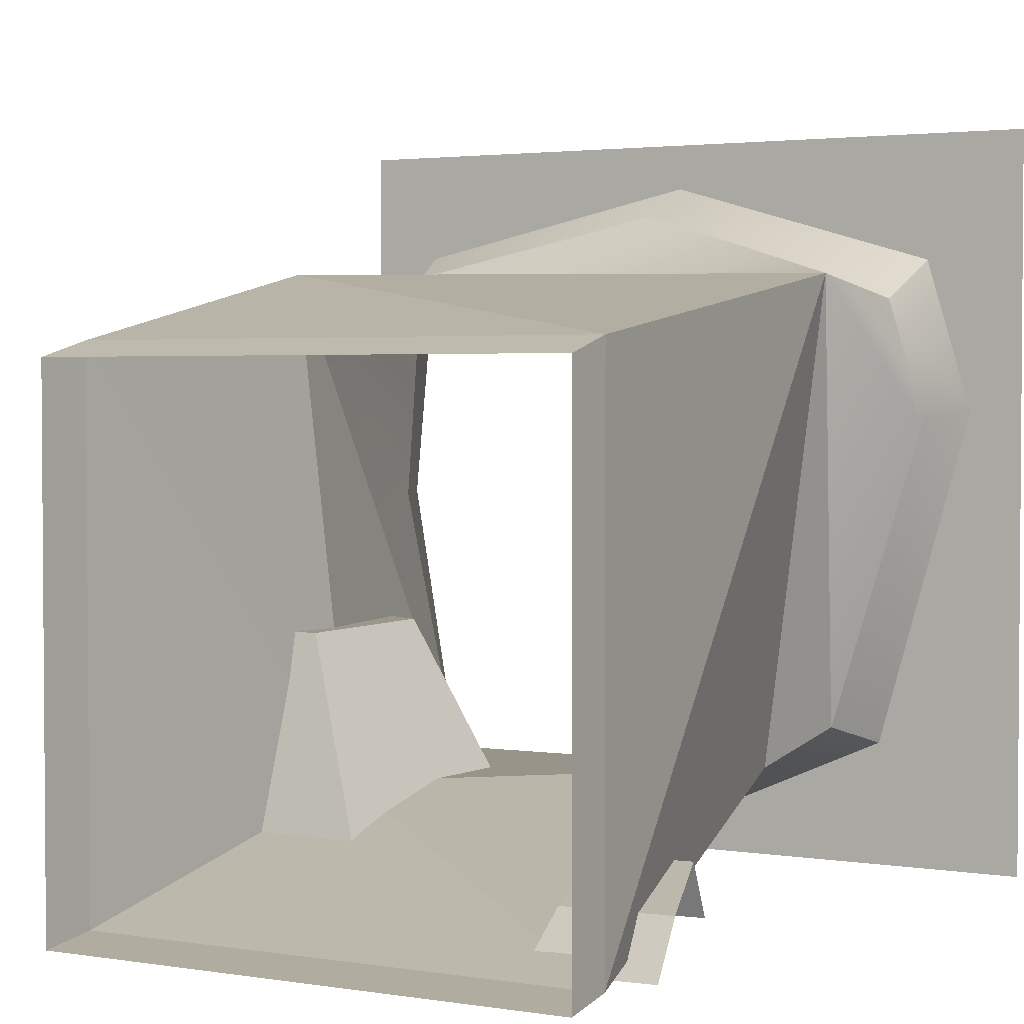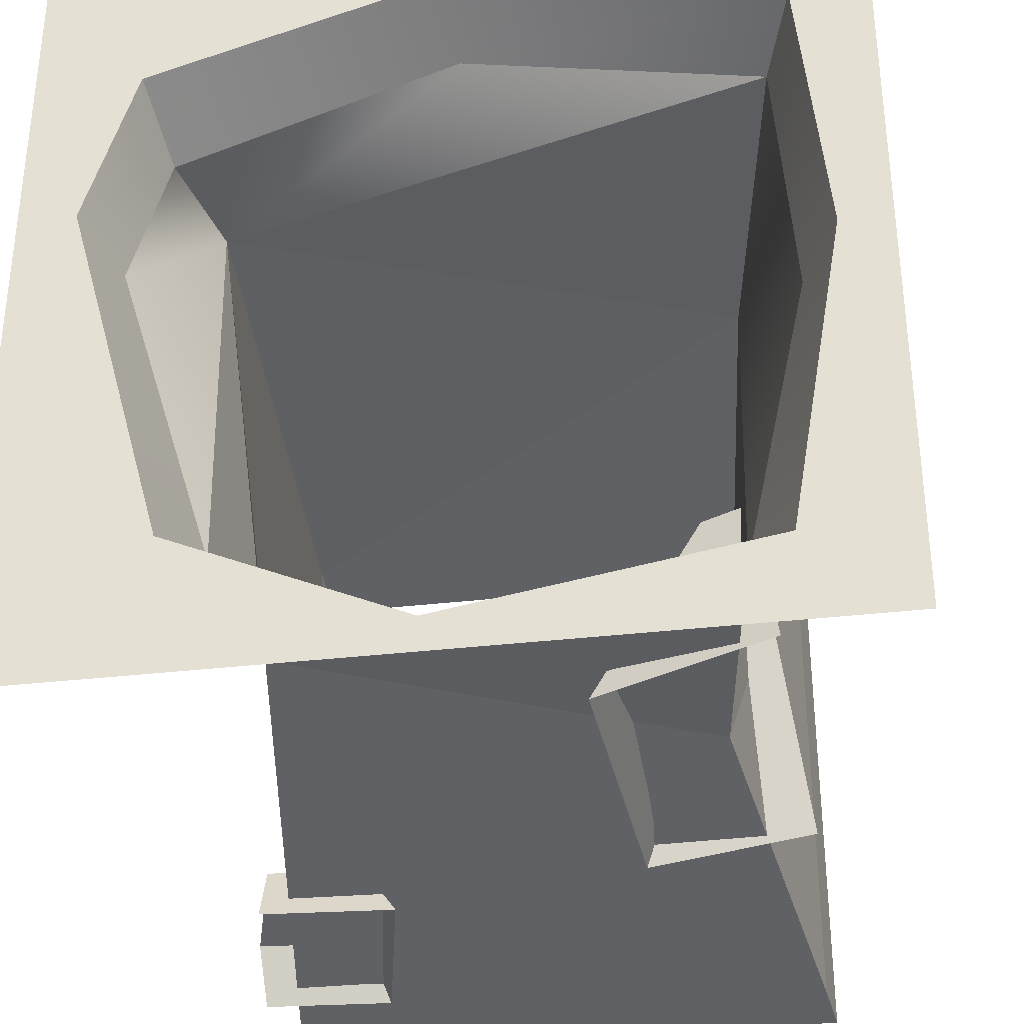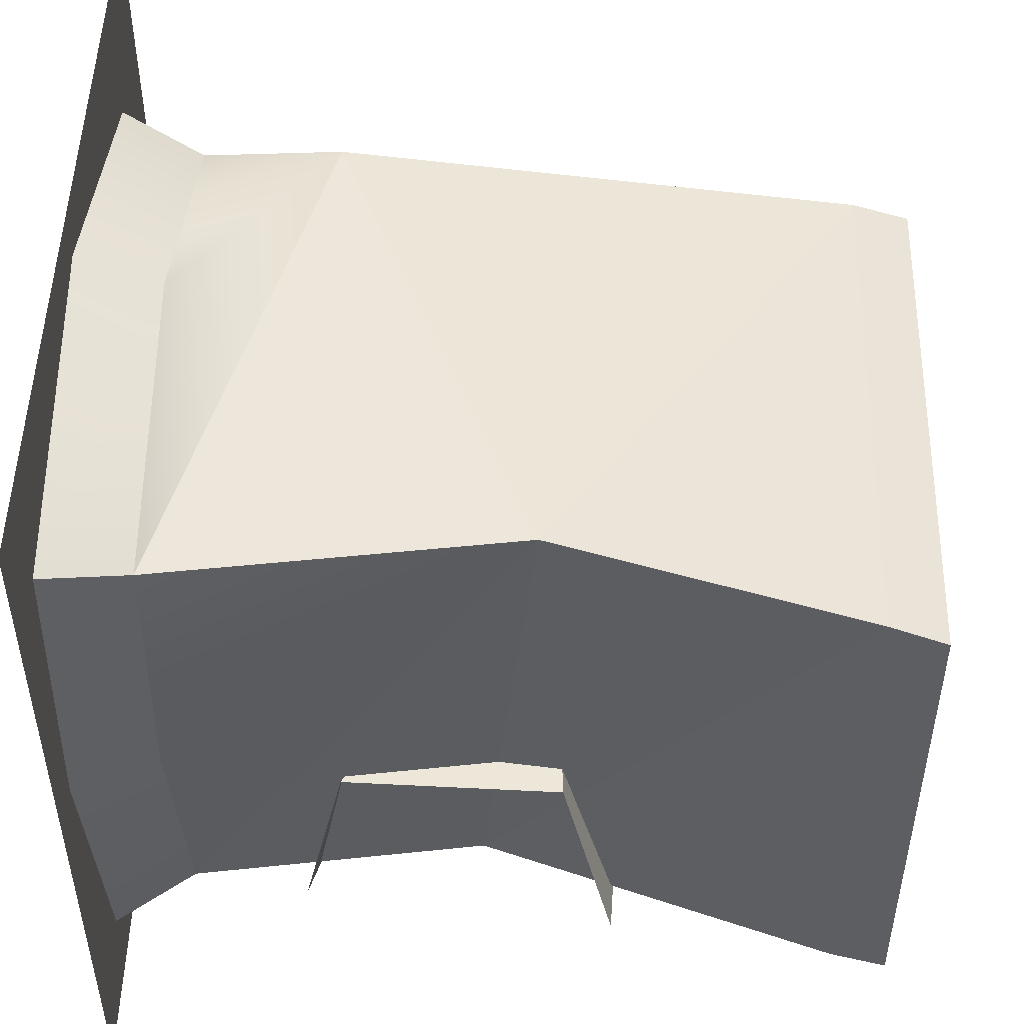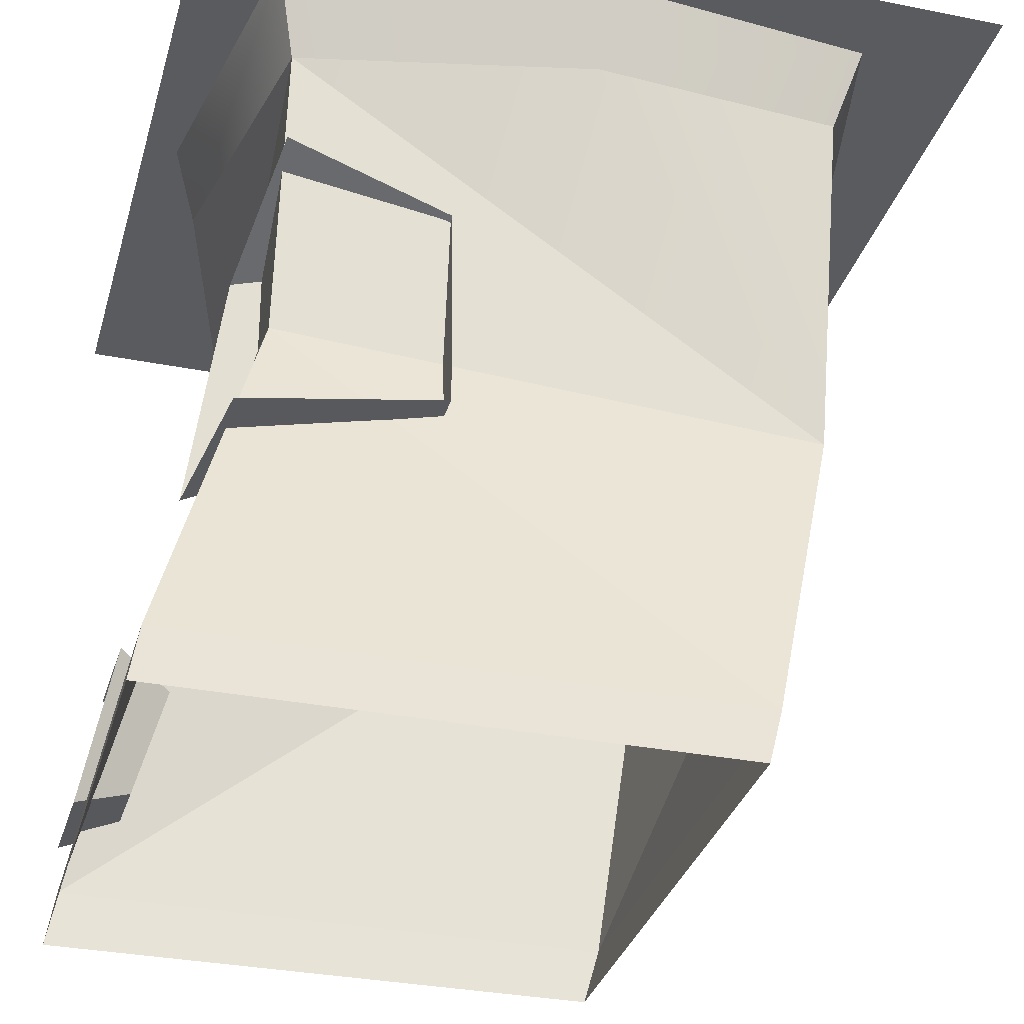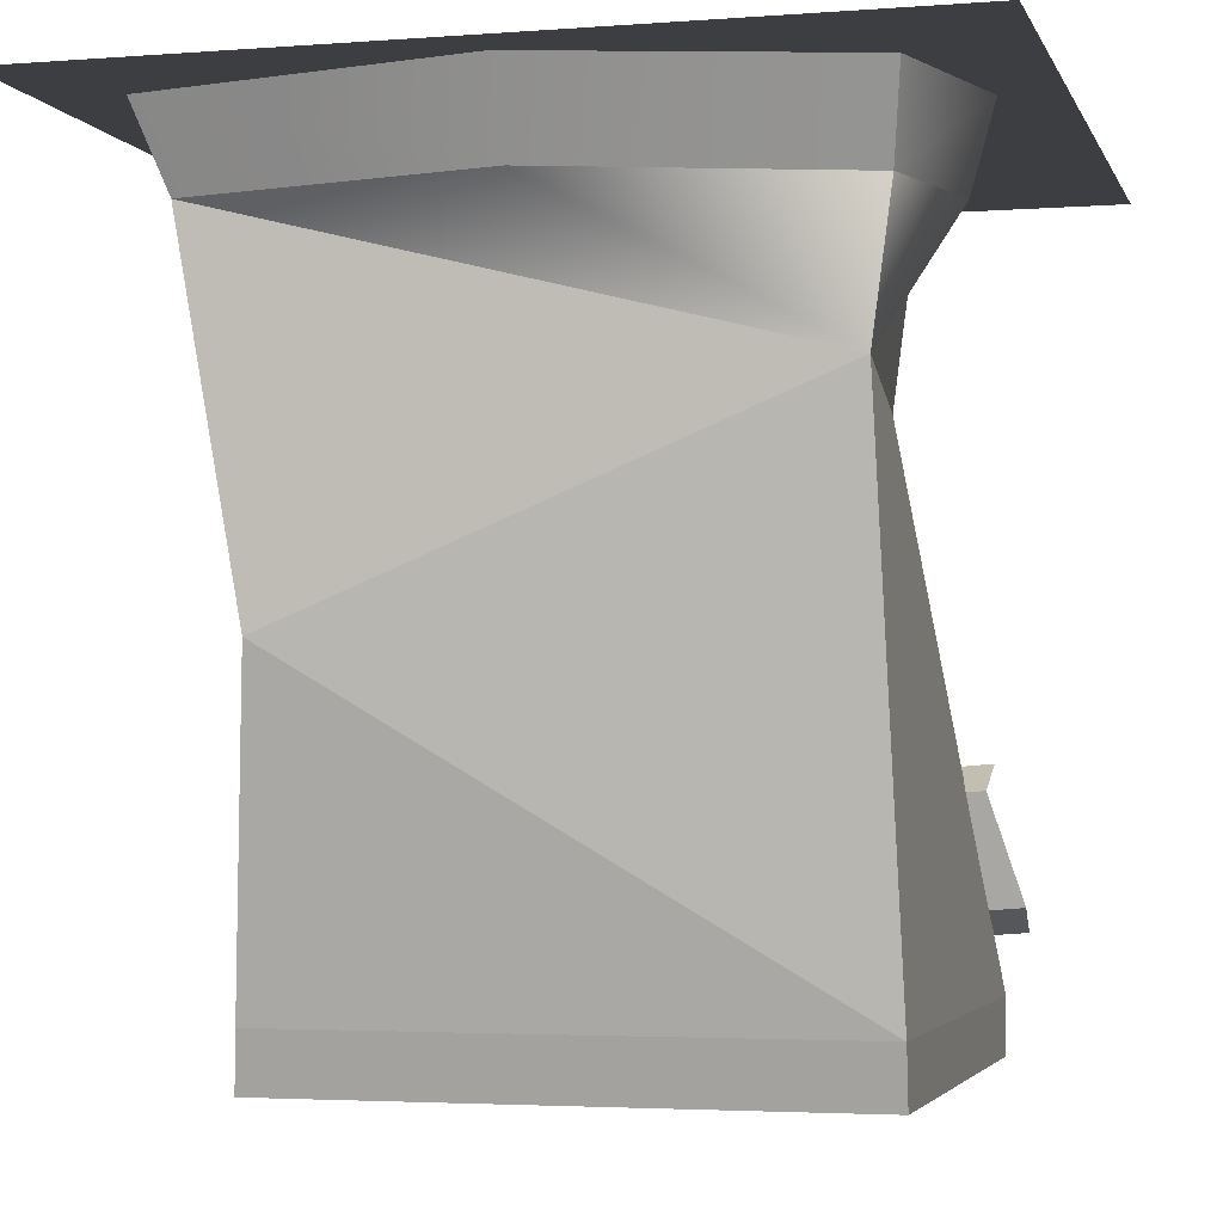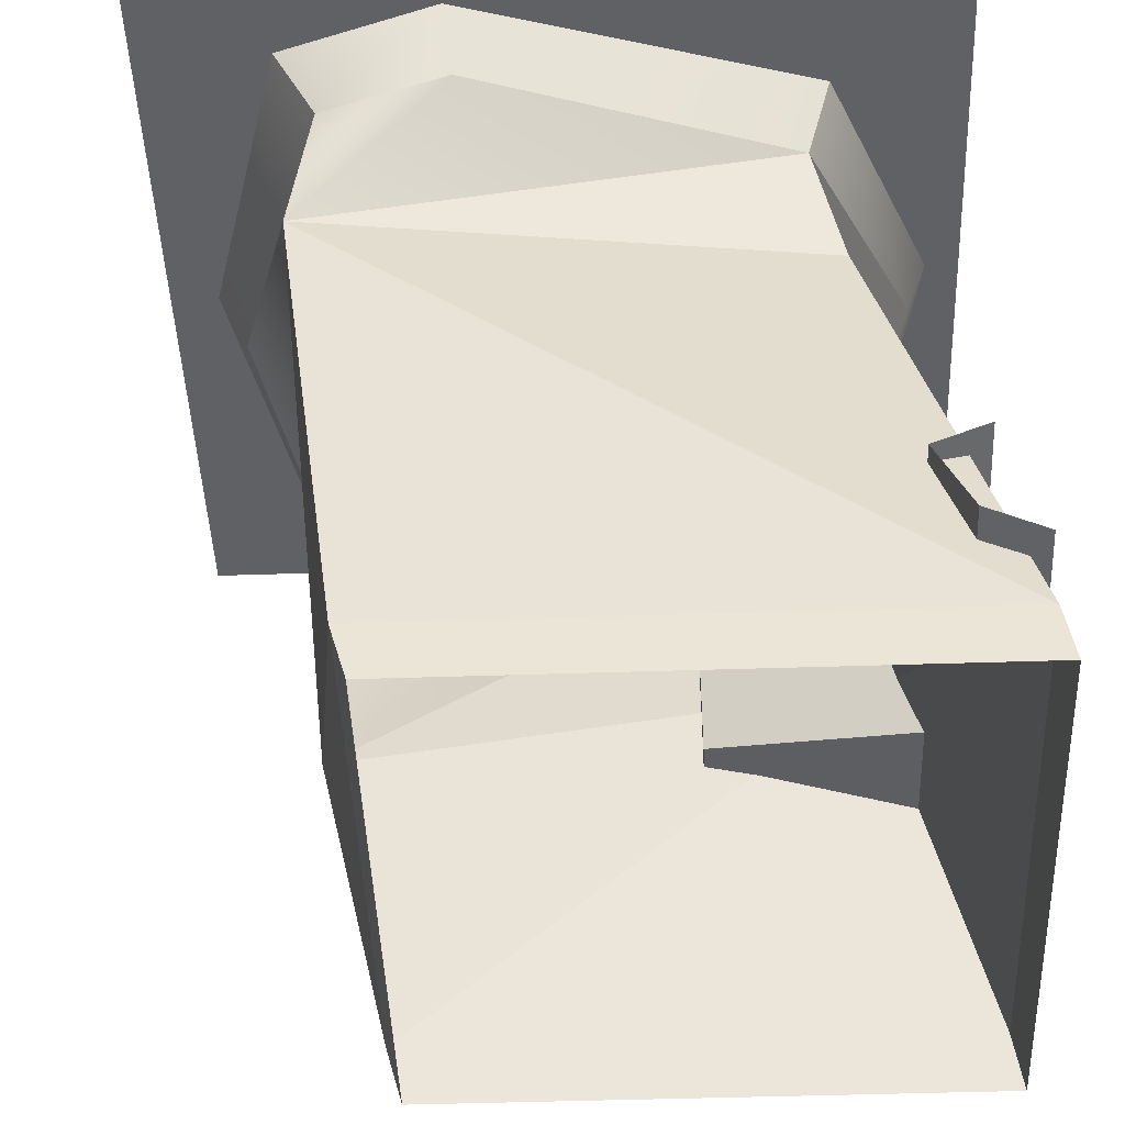
<metadata>
{"format":"obj","ext":"obj","renderer":"f3d","projection":"perspective","resolution":1024,"background":"white","views":[{"elev":2.6,"azim":-151.2,"up":"+Y"},{"elev":-34.0,"azim":9.1,"up":"+Y"},{"elev":49.6,"azim":91.5,"up":"+Y"},{"elev":-32.6,"azim":74.6,"up":"+Z"},{"elev":-3.2,"azim":-165.2,"up":"+Z"},{"elev":-45.4,"azim":-87.8,"up":"+Z"}]}
</metadata>
<code>
v -1.077 0.0441 -4.338
v -1.878 0.0441 -4.275
v -1.213 0.3971 -4.171
v -1.906 0.3971 -4.117
v -1.096 0.5737 -3.494
v -1.705 0.5737 -3.446
v -0.8607 0.2207 -3.356
v -1.706 0.2207 -3.289
v 0.7104 0.3184 -3.23
v 0.5874 0.5382 -1.536
v 1.253 1.708 -2.842
v 1.25 1.708 -1.62
v 1.58 1.708 -2.856
v 1.538 1.708 -1.483
v 1.747 0.4427 -3.185
v 1.685 0.6635 -1.228
v -2.5 0 0
v 2.5 0 -0
v -2.5 5 0
v 2.5 5 -0
v -1.729 3.458 -5
v 1.729 3.458 -5
v -1.729 0 -5
v 1.729 0 -5
v -1.659 4.01 -1.388
v 1.485 4.014 -2.684
v 1.306 0.6807 -2.351
v -1.217 0.8127 -1.298
v -1.751 3.875 -0.5
v 1.85 4.084 -0.5
v 1.57 0.68 -0.5
v -1.357 0.9965 -0.5
v 1.686 0.05794 -4.642
v 1.686 3.56 -4.642
v -1.739 3.56 -4.642
v -1.739 0.05794 -4.642
v -1.509 0.8439 0
v -1.835 4.151 0
v 2.024 4.247 -0
v 1.844 0.5275 0
v -0.08467 0.212 0
v -0.1456 0.3645 -0.5
v -2.5 2.972 0
v -2.145 3.125 0
v -1.993 3.06 -0.5
v -0.000494 4.47 -0.5
v 0.01267 4.692 0
v 0.03096 5 -0
v 2.5 2.527 -0
v 2.19 2.517 0
v 1.967 2.511 -0.5
v -0 0 0
f 1 2 4 3
f 3 4 6 5
f 5 6 8 7
f 7 1 3 5
f 9 10 12 11
f 11 12 14 13
f 10 16 14 12
f 15 9 11 13
f 35 34 26
f 36 28 27
f 26 34 27
f 35 25 36
f 25 26 30
f 26 27 31
f 28 32 42 31
f 25 29 45
f 47 48 19 38
f 18 49 50 40
f 41 37 17 52
f 43 44 38 19
f 25 35 26
f 46 25 30
f 51 26 31
f 34 33 27
f 36 27 33
f 28 31 27
f 25 28 36
f 25 32 28
f 34 22 24 33
f 35 21 22 34
f 23 21 35 36
f 24 23 36 33
f 29 38 44 45
f 46 47 38 29
f 40 50 51 31
f 37 41 42 32
f 42 41 40 31
f 37 44 43 17
f 45 44 37 32
f 39 47 46 30
f 20 48 47 39
f 50 49 20 39
f 51 50 39 30
f 25 45 32
f 30 26 51
f 29 25 46
f 41 52 18 40

</code>
